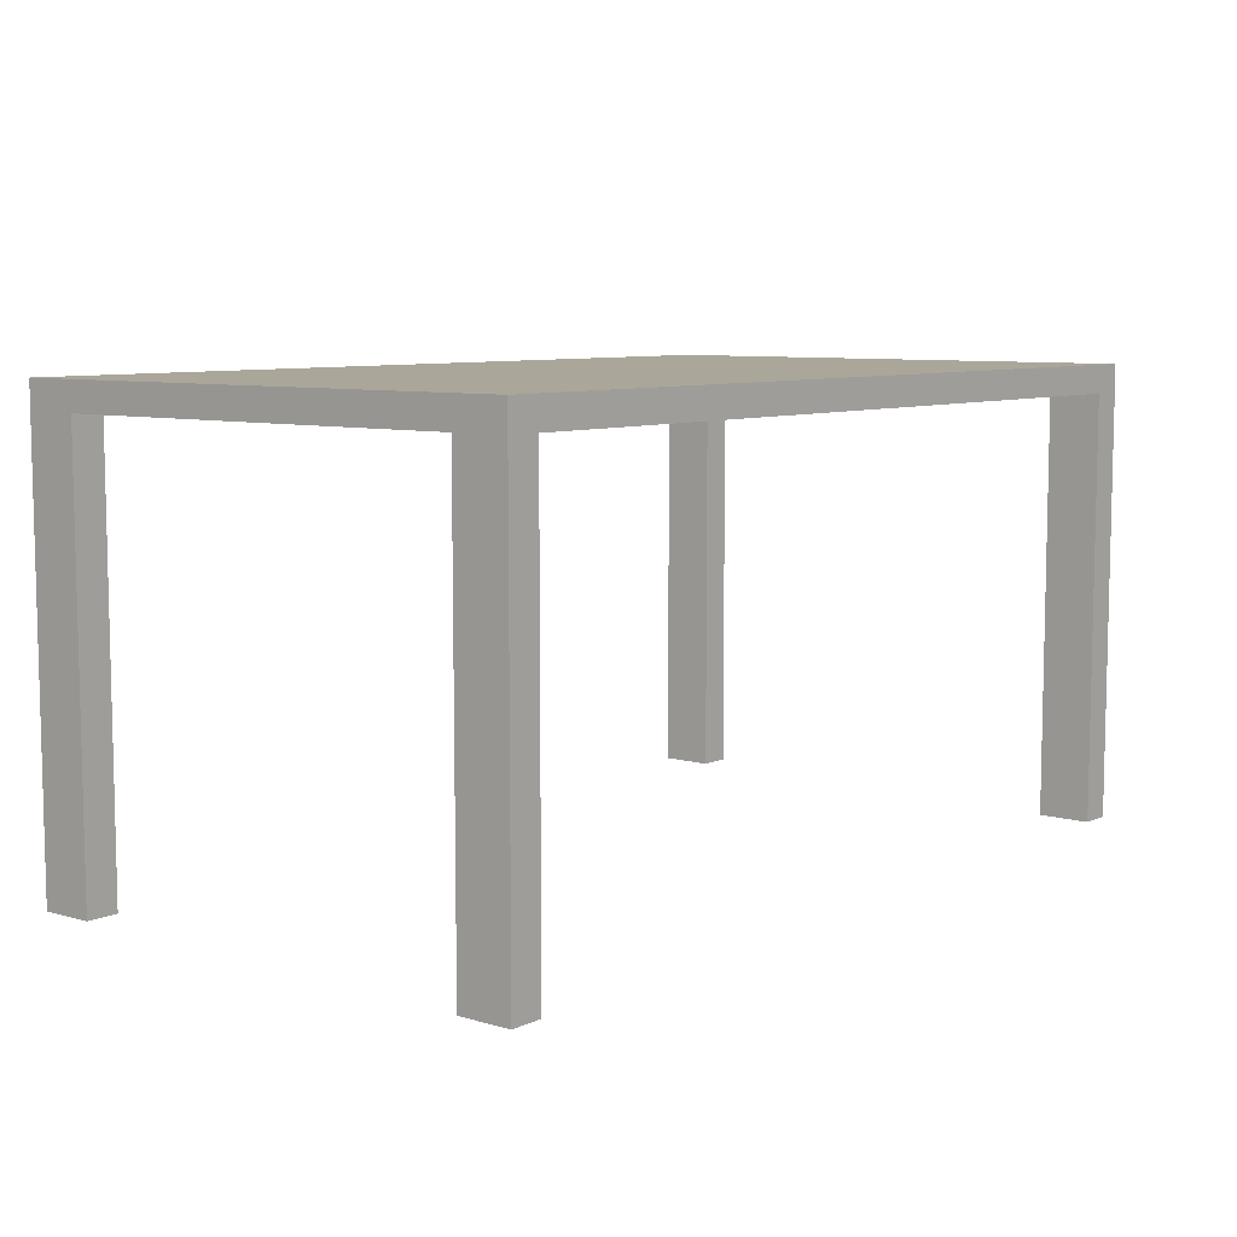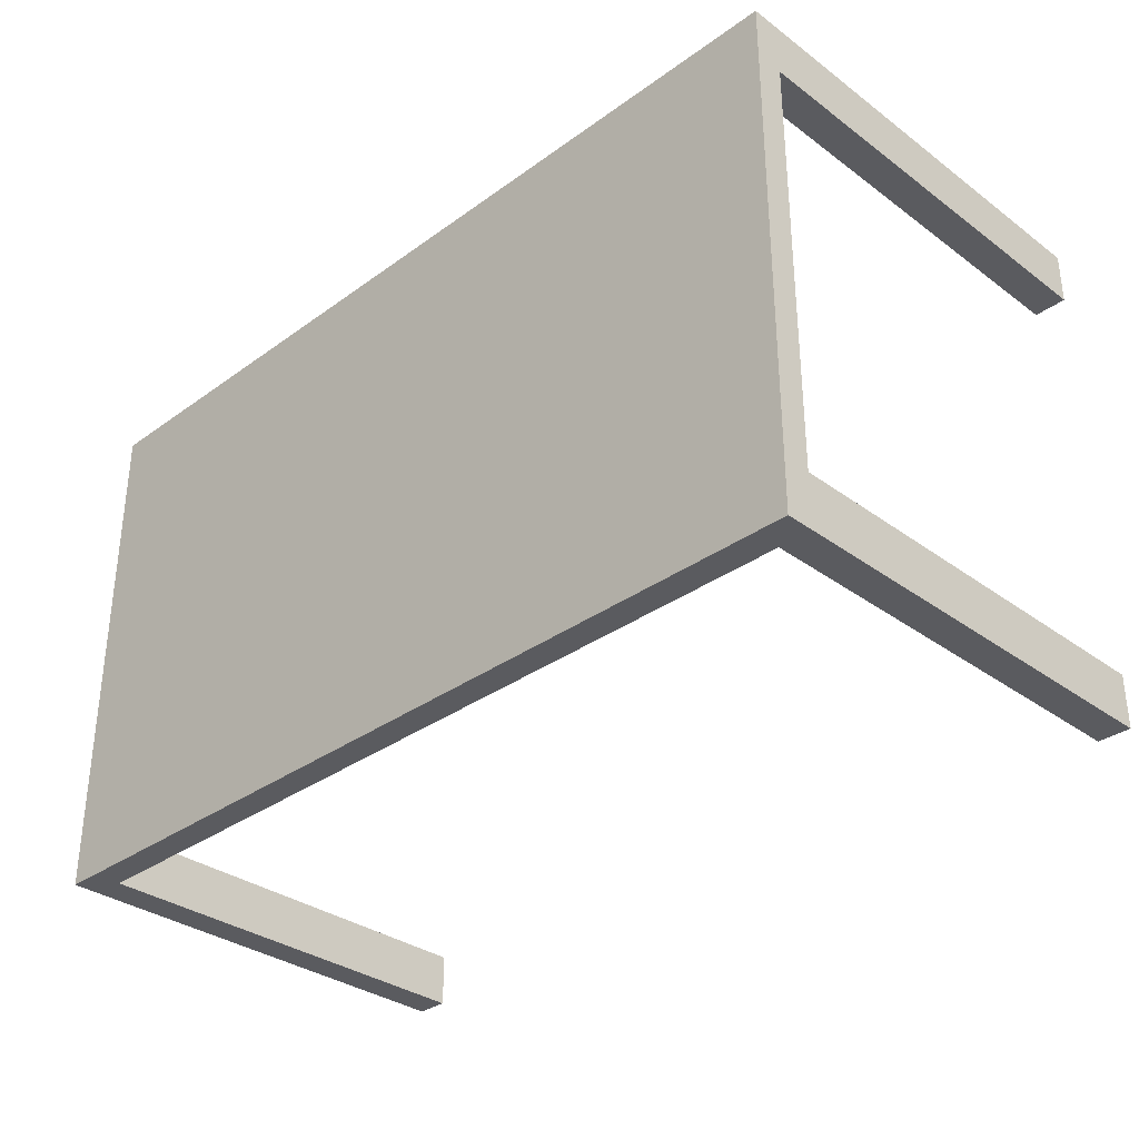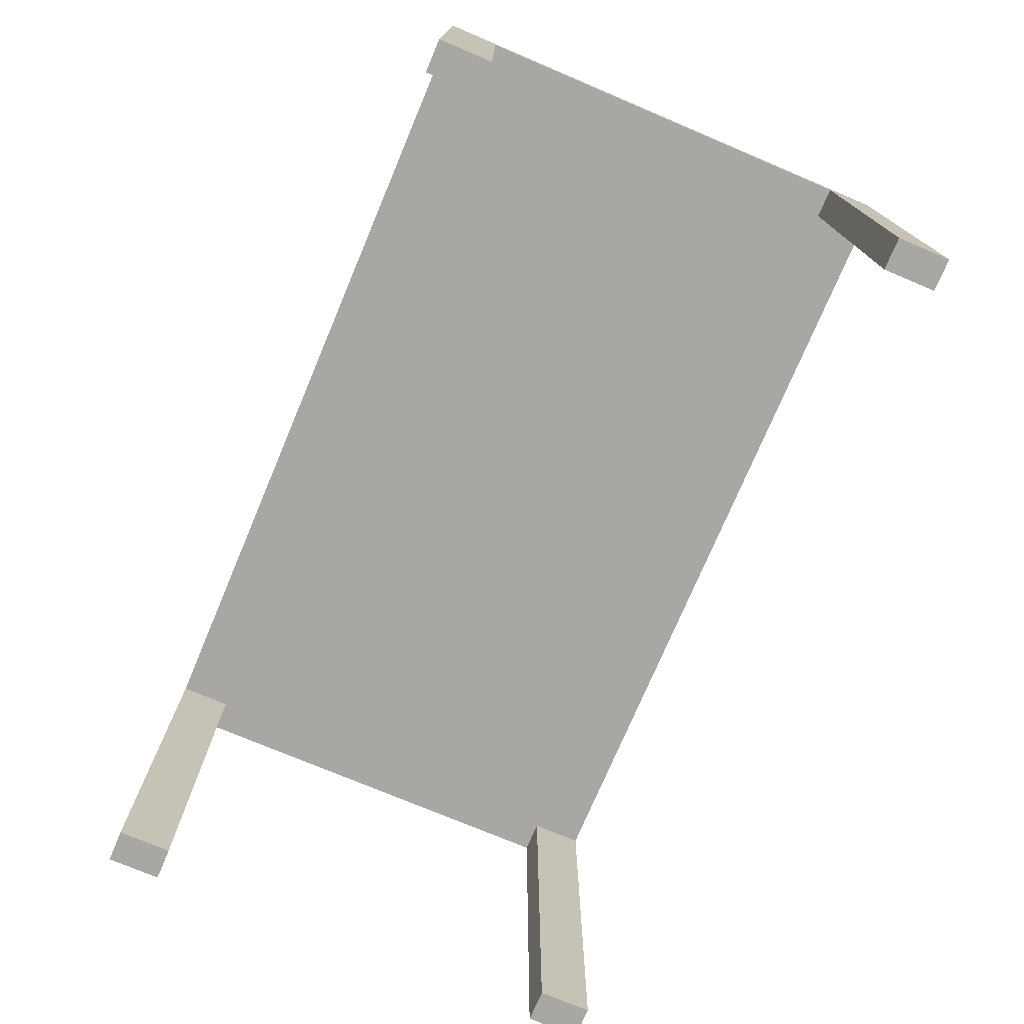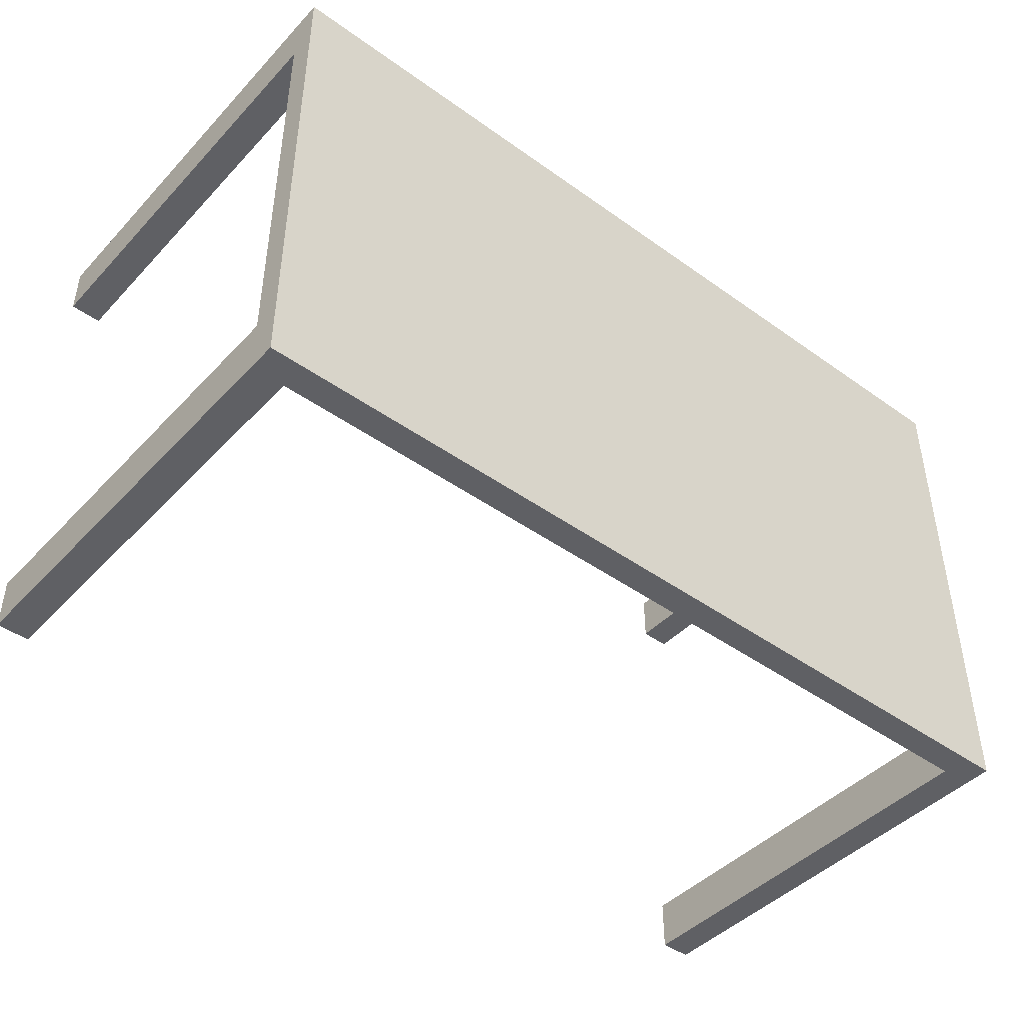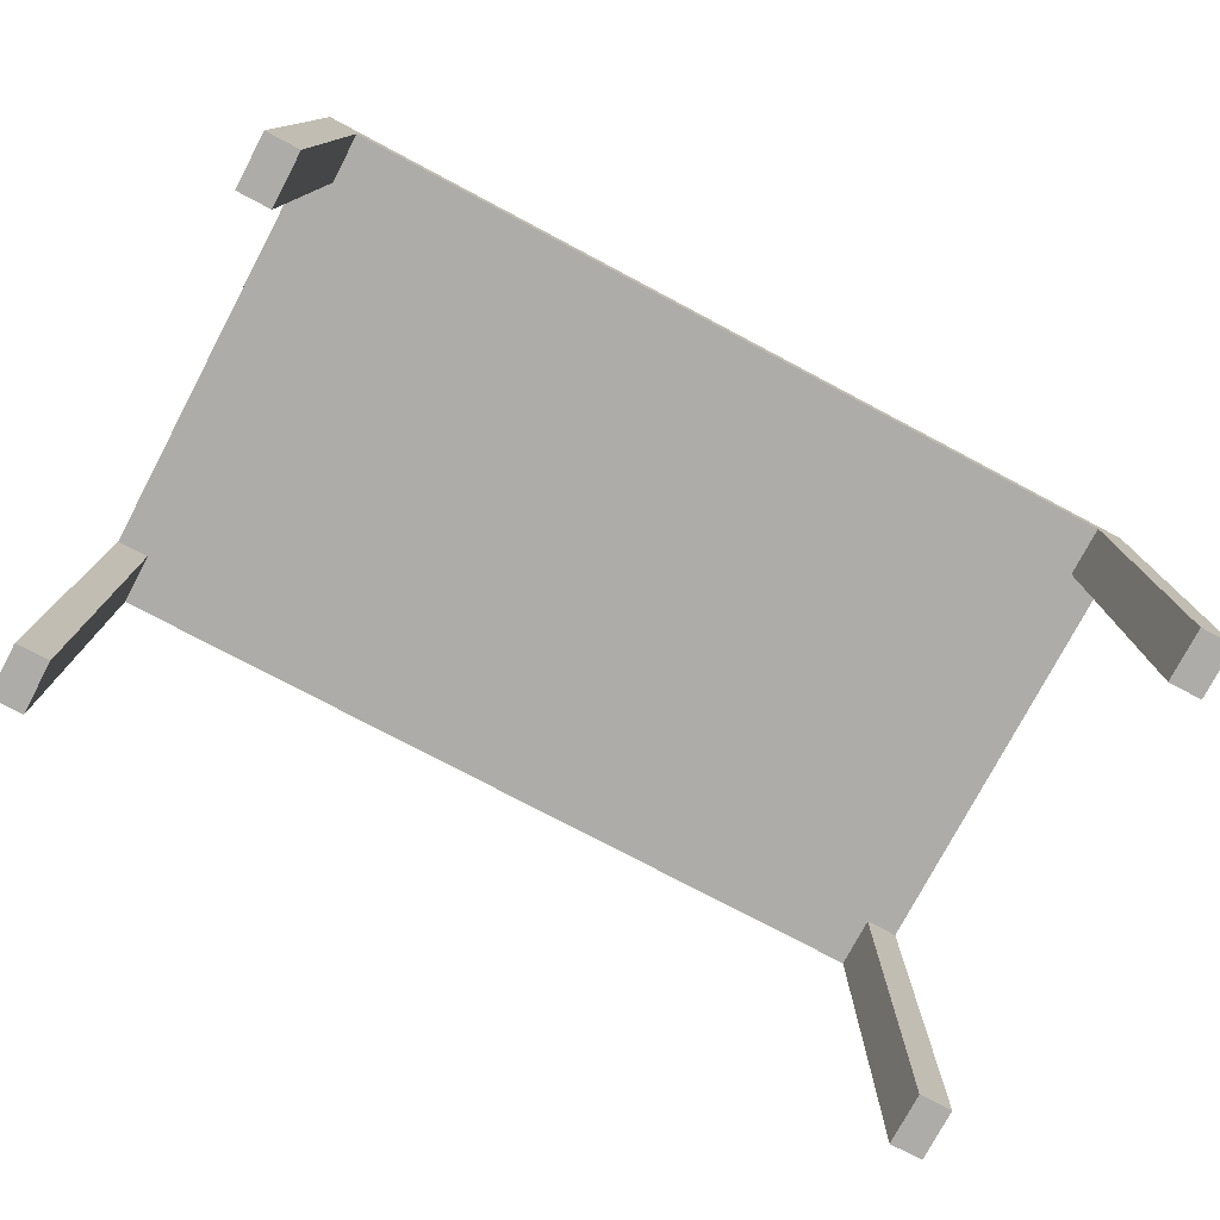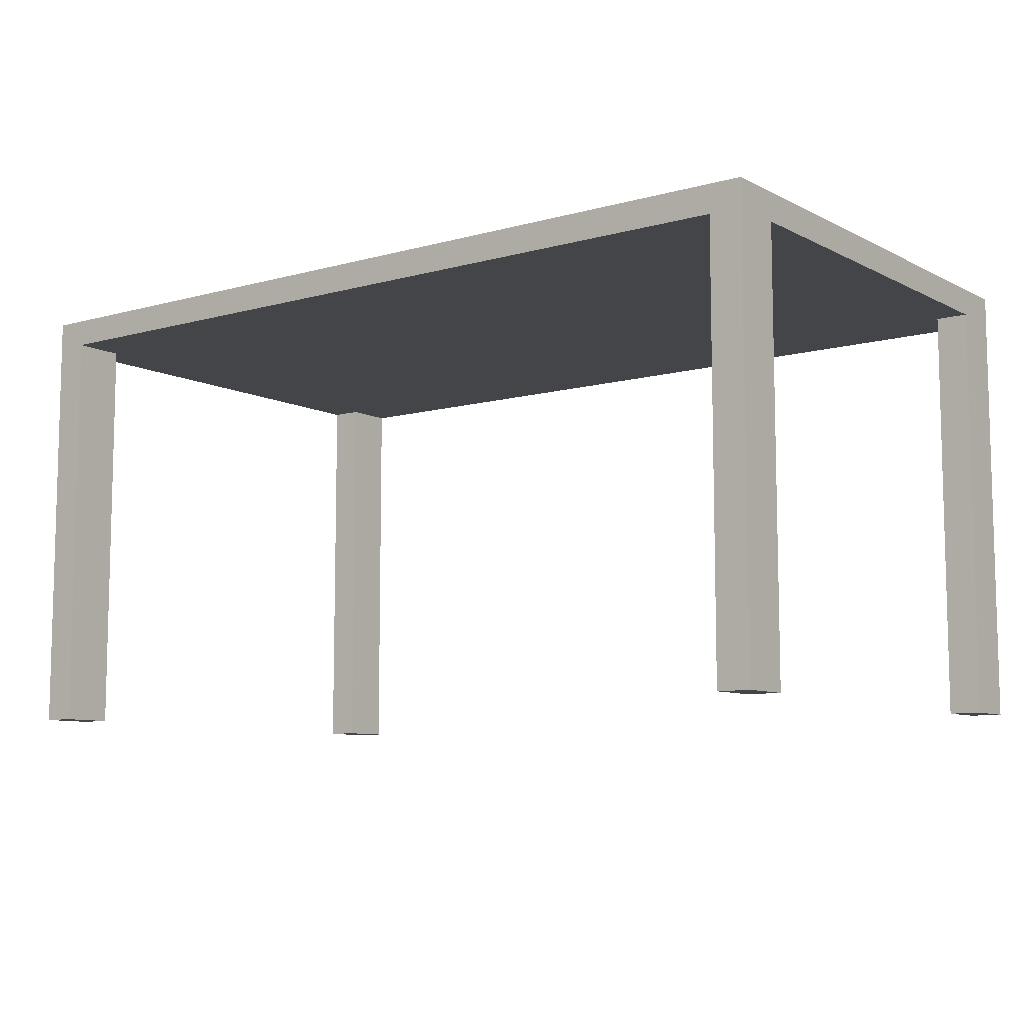
<metadata>
{"format":"obj","ext":"obj","renderer":"f3d","projection":"perspective","resolution":1024,"background":"white","views":[{"elev":7.8,"azim":128.8,"up":"+Y"},{"elev":-33.1,"azim":-135.3,"up":"+Z"},{"elev":-74.7,"azim":-112.9,"up":"+Y"},{"elev":-44.6,"azim":140.2,"up":"+Z"},{"elev":-76.9,"azim":-27.9,"up":"+Y"},{"elev":-8.7,"azim":-143.2,"up":"+Y"}]}
</metadata>
<code>
g default
v -1.497 1.418 0.8769
v 1.497 1.418 0.8769
v -1.497 1.511 0.8769
v 1.497 1.511 0.8769
v -1.497 1.511 -0.8769
v 1.497 1.511 -0.8769
v -1.497 1.418 -0.8769
v 1.497 1.418 -0.8769
v -1.389 1.418 0.8769
v -1.389 1.511 0.8769
v -1.389 1.511 -0.8769
v -1.389 1.418 -0.8769
v 1.388 1.511 -0.8769
v 1.388 1.418 -0.8769
v 1.388 1.418 0.8769
v 1.388 1.511 0.8769
v 1.388 1.511 -0.7003
v -1.389 1.511 -0.7003
v -1.497 1.511 -0.7003
v -1.497 1.418 -0.7003
v -1.389 1.418 -0.7003
v 1.388 1.418 -0.7003
v 1.497 1.418 -0.7003
v 1.497 1.511 -0.7003
v -1.389 1.511 0.7002
v -1.497 1.511 0.7002
v -1.497 1.418 0.7002
v -1.389 1.418 0.7002
v 1.388 1.418 0.7002
v 1.497 1.418 0.7002
v 1.497 1.511 0.7002
v 1.388 1.511 0.7002
v -1.497 0.002975 0.7002
v -1.389 0.002975 0.7002
v -1.389 0.002975 0.8769
v -1.497 0.002975 0.8769
v 1.388 0.002975 0.7002
v 1.388 0.002975 0.8769
v 1.497 0.002975 0.7002
v 1.497 0.002975 0.8769
v -1.497 0.002975 -0.8769
v -1.389 0.002975 -0.8769
v -1.389 0.002975 -0.7003
v -1.497 0.002975 -0.7003
v 1.388 0.002975 -0.7003
v 1.497 0.002975 -0.7003
v 1.388 0.002975 -0.8769
v 1.497 0.002975 -0.8769
g pCube1
f 1 9 10 3
f 3 10 25 26
f 5 11 12 7
f 33 34 35 36
f 2 30 31 4
f 27 1 3 26
f 9 15 16 10
f 32 25 10 16
f 12 11 13 14
f 9 28 29 15
f 14 13 6 8
f 38 37 39 40
f 16 15 2 4
f 31 32 16 4
f 11 18 17 13
f 19 18 11 5
f 7 20 19 5
f 41 42 43 44
f 22 21 12 14
f 46 45 47 48
f 24 23 8 6
f 13 17 24 6
f 26 25 18 19
f 20 27 26 19
f 20 21 28 27
f 29 28 21 22
f 30 29 22 23
f 31 30 23 24
f 24 17 32 31
f 18 25 32 17
f 27 28 34 33
f 28 9 35 34
f 9 1 36 35
f 1 27 33 36
f 15 29 37 38
f 29 30 39 37
f 30 2 40 39
f 2 15 38 40
f 7 12 42 41
f 12 21 43 42
f 21 20 44 43
f 20 7 41 44
f 23 22 45 46
f 22 14 47 45
f 14 8 48 47
f 8 23 46 48

</code>
